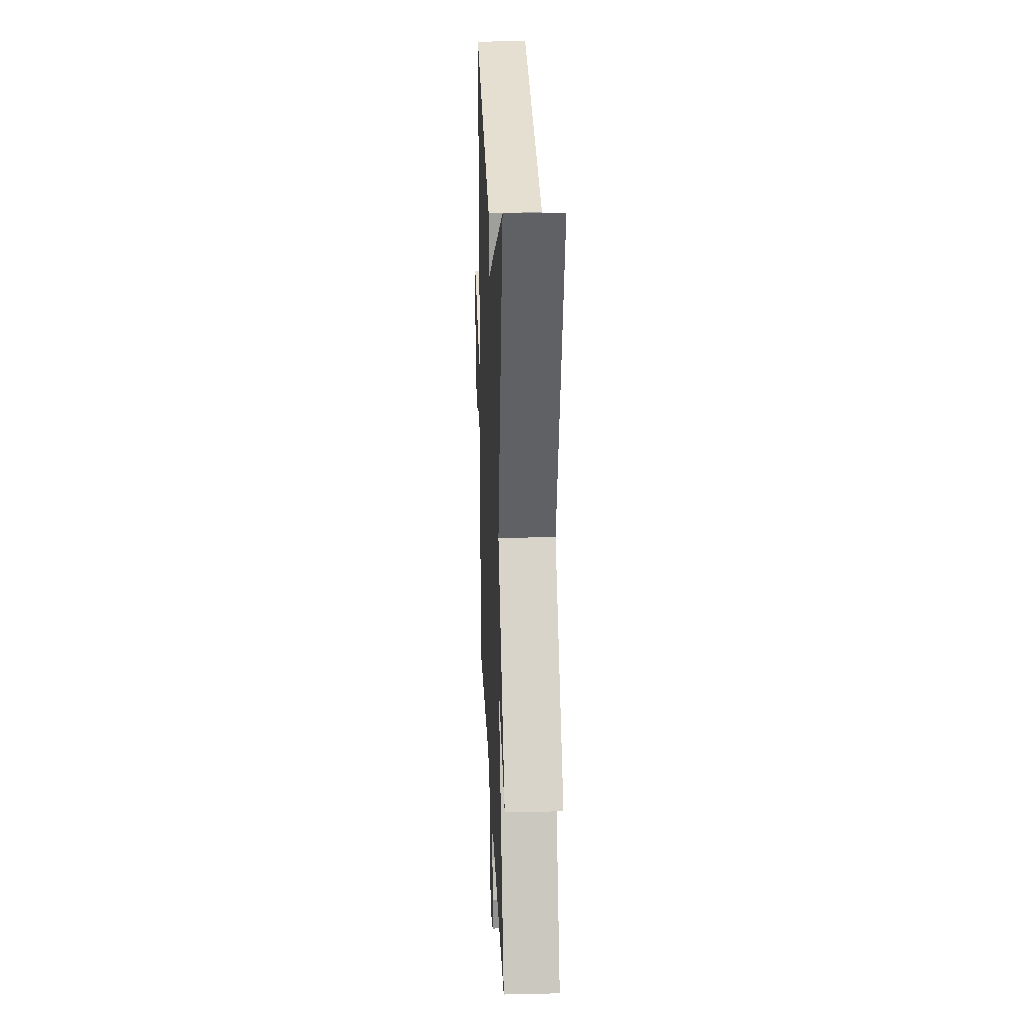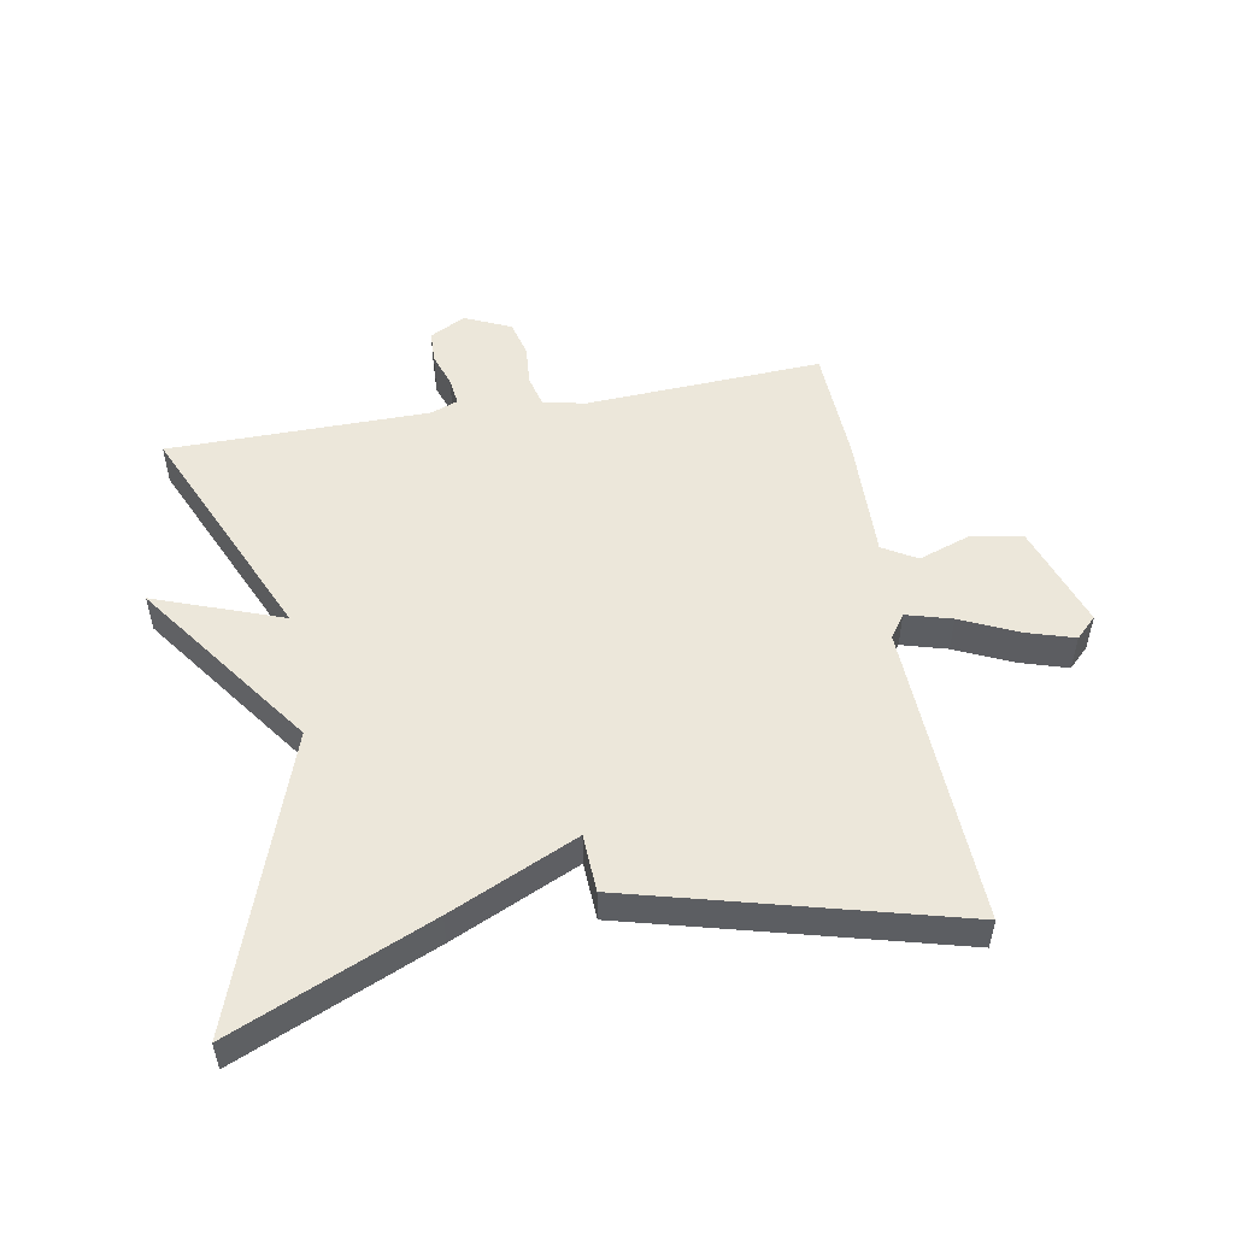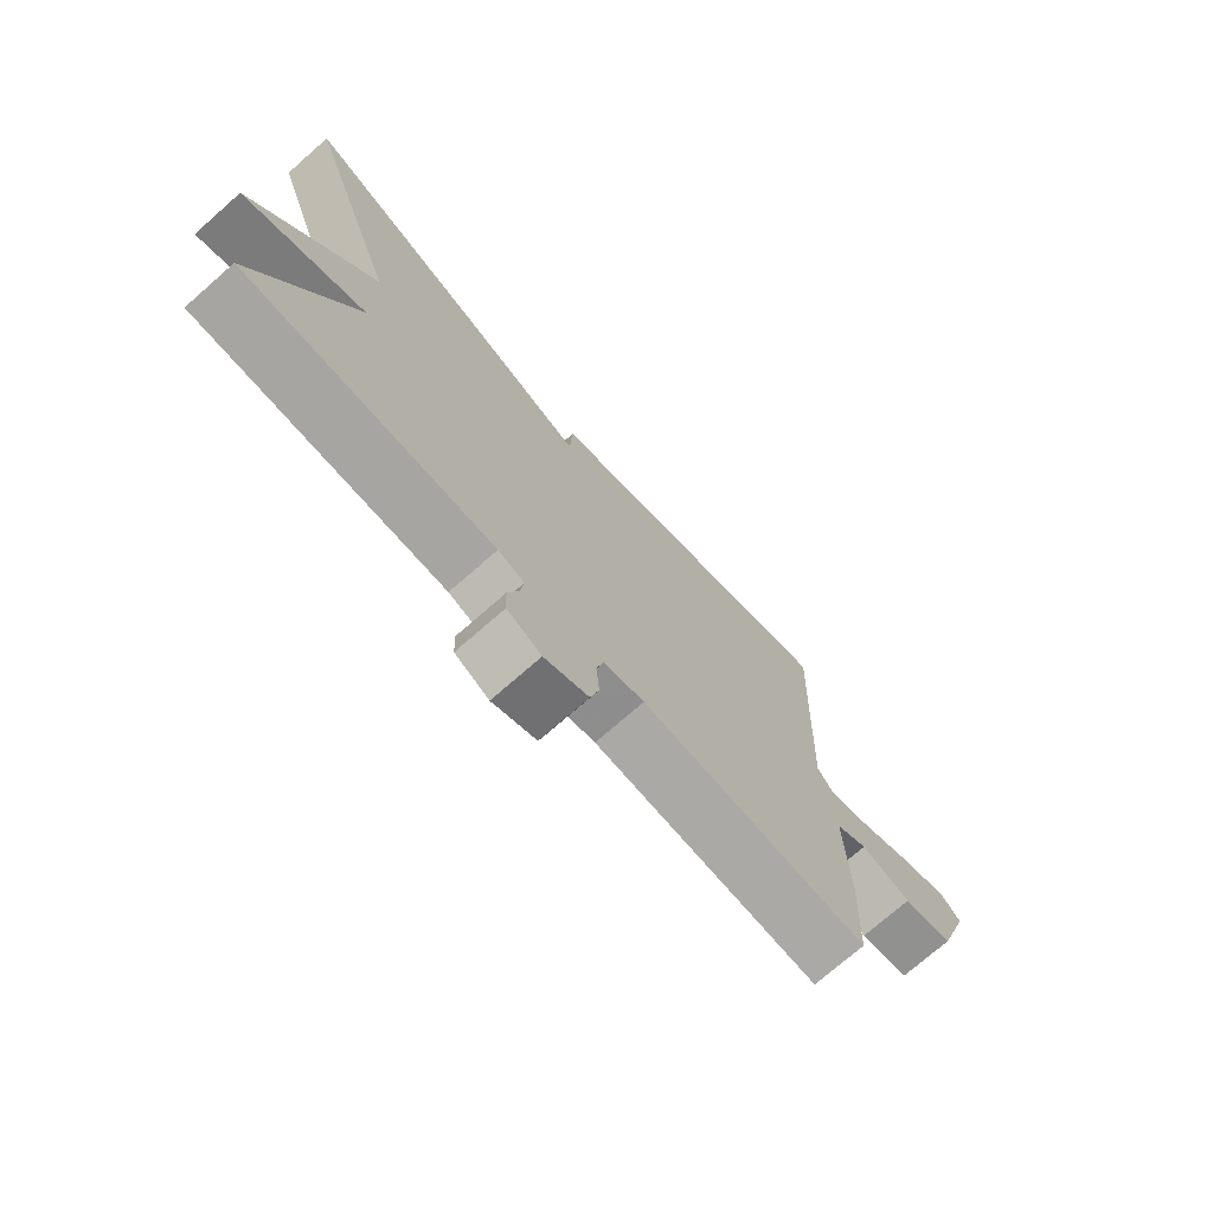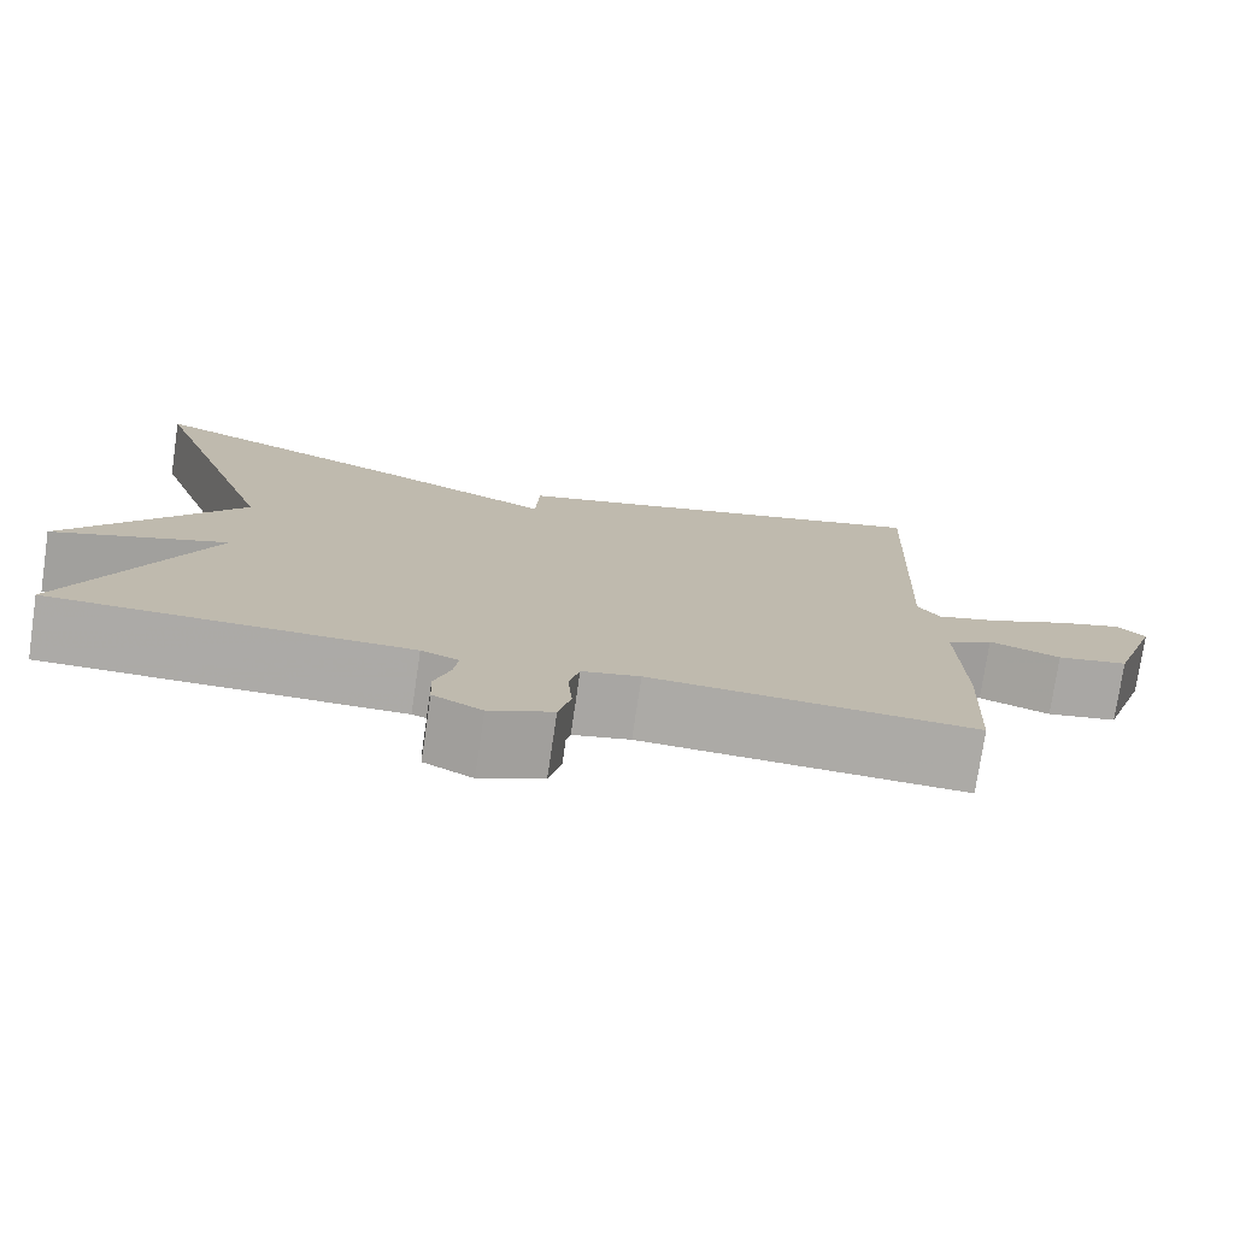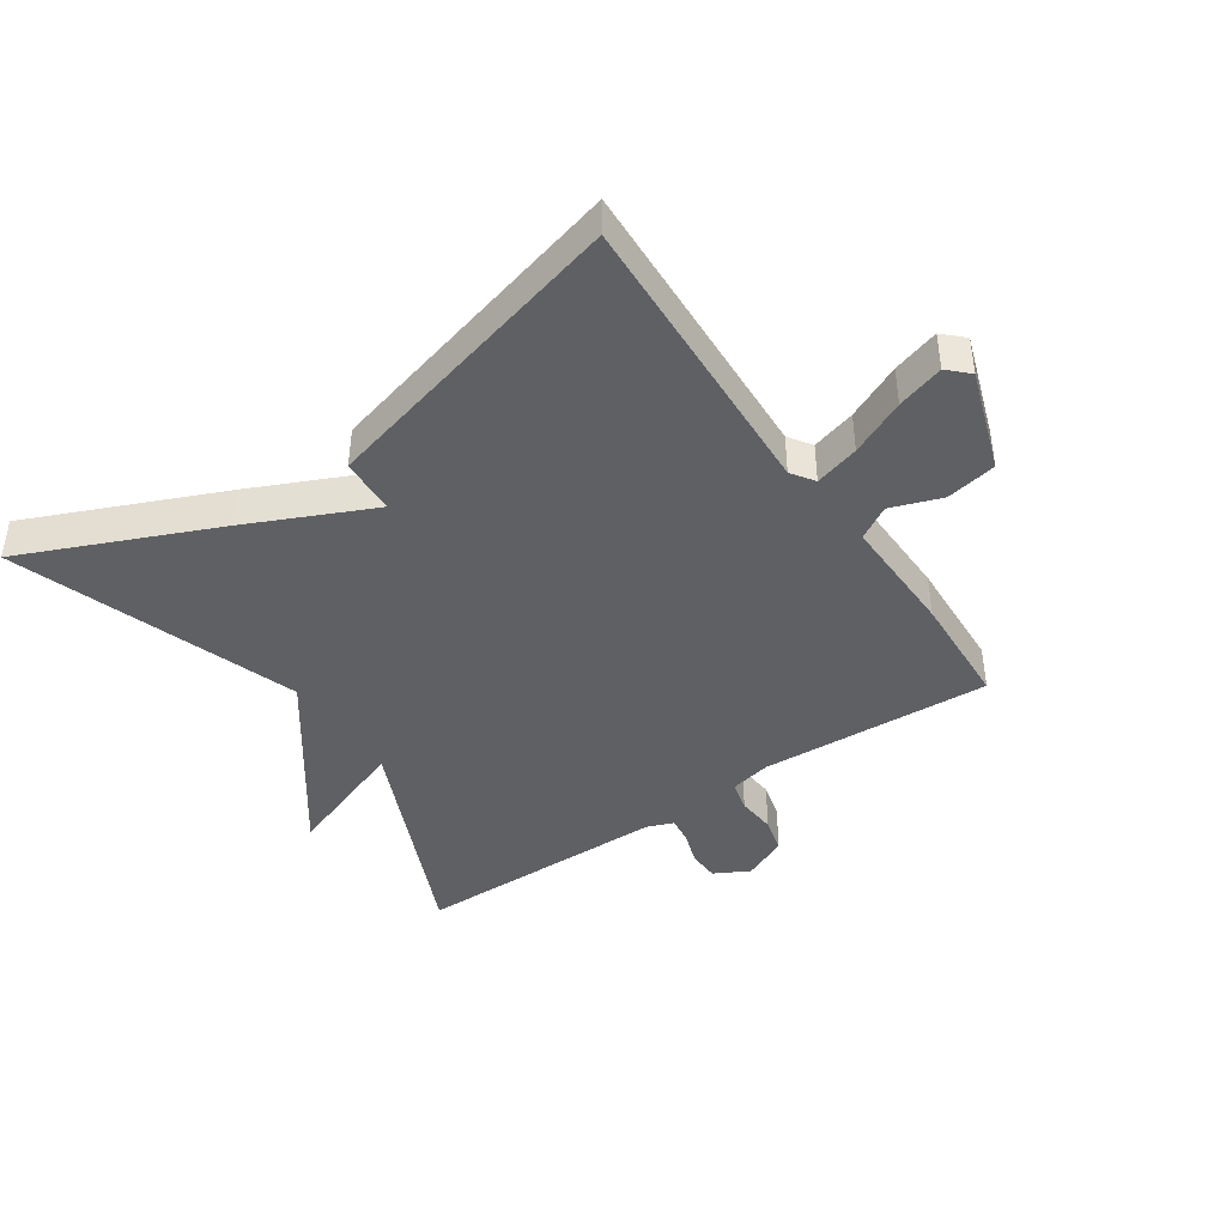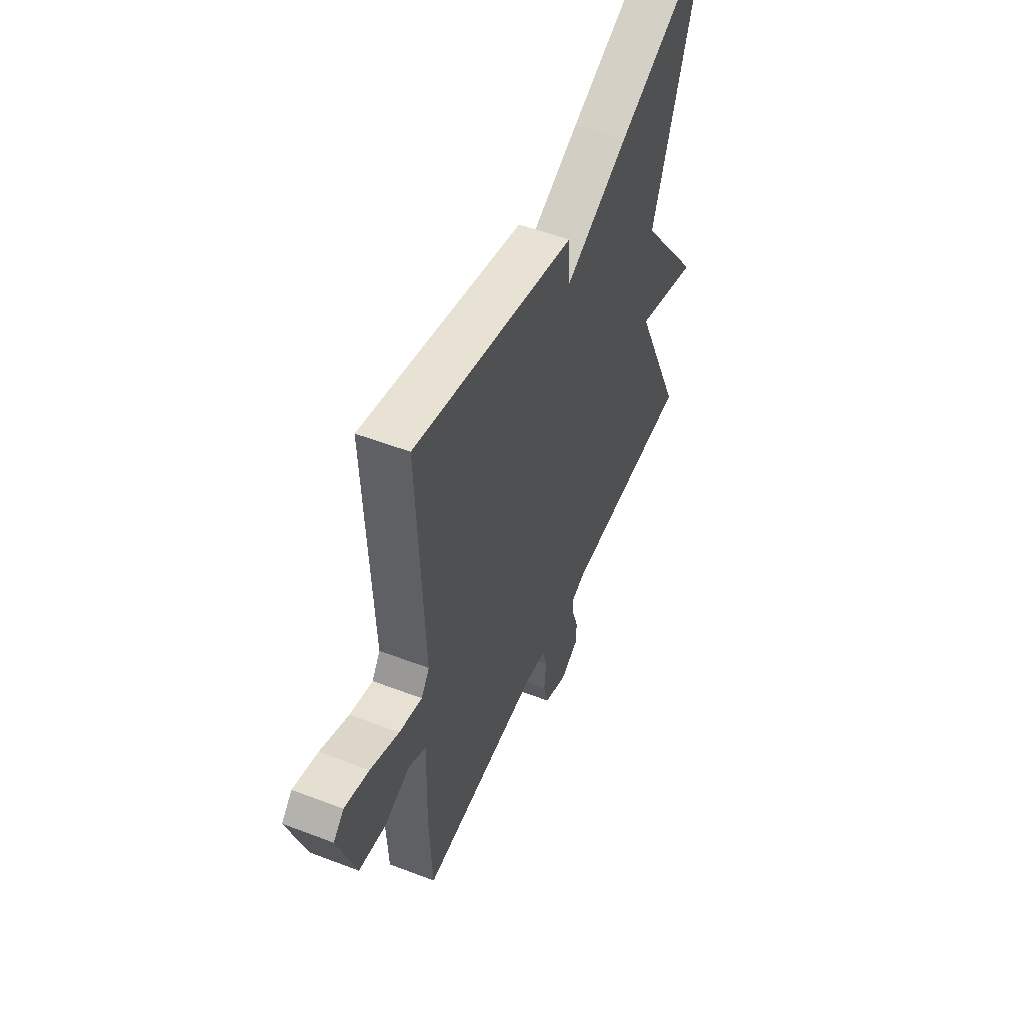
<metadata>
{"format":"obj","ext":"obj","renderer":"f3d","projection":"perspective","resolution":1024,"background":"white","views":[{"elev":21.7,"azim":-92.3,"up":"+Z"},{"elev":52.0,"azim":-10.1,"up":"+Y"},{"elev":-73.5,"azim":-48.7,"up":"+Z"},{"elev":-76.0,"azim":-8.4,"up":"+Z"},{"elev":-42.7,"azim":34.0,"up":"+Y"},{"elev":52.6,"azim":112.4,"up":"+Z"}]}
</metadata>
<code>
v -0.5 0.07 0.5
v -0.195 0.07 0.369
v 0.001 0.07 0.28
v 0.005 0.07 0.369
v 0.5 0.07 0.5
v 0.481 0.07 0.033
v 0.506 0.07 -0.003
v 0.576 0.07 0.017
v 0.663 0.07 0.057
v 0.737 0.07 0.08
v 0.769 0.07 0.049
v 0.715 0.07 -0.111
v 0.635 0.07 -0.126
v 0.555 0.07 -0.098
v 0.503 0.07 -0.129
v 0.508 0.07 -0.319
v 0.5 0.07 -0.5
v 0.135 0.07 -0.481
v 0.07 0.07 -0.495
v 0.058 0.07 -0.543
v 0.063 0.07 -0.605
v 0.049 0.07 -0.661
v -0.022 0.07 -0.693
v -0.077 0.07 -0.664
v -0.079 0.07 -0.615
v -0.061 0.07 -0.561
v -0.056 0.07 -0.519
v -0.098 0.07 -0.503
v -0.5 0.07 -0.5
v -0.344 0.07 -0.148
v -0.541 0.07 -0.22
v -0.344 0.07 0.052
v -0.5 0 0.5
v -0.195 0 0.369
v 0.001 0 0.28
v 0.005 0 0.369
v 0.5 0 0.5
v 0.481 0 0.033
v 0.506 0 -0.003
v 0.576 0 0.017
v 0.663 0 0.057
v 0.737 0 0.08
v 0.769 0 0.049
v 0.715 0 -0.111
v 0.635 0 -0.126
v 0.555 0 -0.098
v 0.503 0 -0.129
v 0.508 0 -0.319
v 0.5 0 -0.5
v 0.135 0 -0.481
v 0.07 0 -0.495
v 0.058 0 -0.543
v 0.063 0 -0.605
v 0.049 0 -0.661
v -0.022 0 -0.693
v -0.077 0 -0.664
v -0.079 0 -0.615
v -0.061 0 -0.561
v -0.056 0 -0.519
v -0.098 0 -0.503
v -0.5 0 -0.5
v -0.344 0 -0.148
v -0.541 0 -0.22
v -0.344 0 0.052
f 30 31 32
f 28 29 30
f 27 28 30 32
f 24 25 26
f 23 24 26
f 22 23 26
f 21 22 26
f 20 21 26
f 19 20 26 27
f 1 2 3
f 32 1 3
f 27 32 3
f 19 27 3
f 18 19 3
f 18 3 4
f 17 18 4
f 16 17 4
f 15 16 4
f 12 13 14
f 11 12 14
f 10 11 14
f 9 10 14
f 8 9 14
f 7 8 14 15
f 4 5 6
f 4 6 7 15
f 64 63 62
f 62 61 60
f 64 62 60 59
f 58 57 56
f 58 56 55
f 58 55 54
f 58 54 53
f 58 53 52
f 59 58 52 51
f 35 34 33
f 35 33 64
f 35 64 59
f 35 59 51
f 35 51 50
f 36 35 50
f 36 50 49
f 36 49 48
f 36 48 47
f 46 45 44
f 46 44 43
f 46 43 42
f 46 42 41
f 46 41 40
f 47 46 40 39
f 38 37 36
f 47 39 38 36
f 1 33 34 2
f 2 34 35 3
f 3 35 36 4
f 4 36 37 5
f 5 37 38 6
f 6 38 39 7
f 7 39 40 8
f 8 40 41 9
f 9 41 42 10
f 10 42 43 11
f 11 43 44 12
f 12 44 45 13
f 13 45 46 14
f 14 46 47 15
f 15 47 48 16
f 16 48 49 17
f 17 49 50 18
f 18 50 51 19
f 19 51 52 20
f 20 52 53 21
f 21 53 54 22
f 22 54 55 23
f 23 55 56 24
f 24 56 57 25
f 25 57 58 26
f 26 58 59 27
f 27 59 60 28
f 28 60 61 29
f 29 61 62 30
f 30 62 63 31
f 31 63 64 32
f 32 64 33 1

</code>
